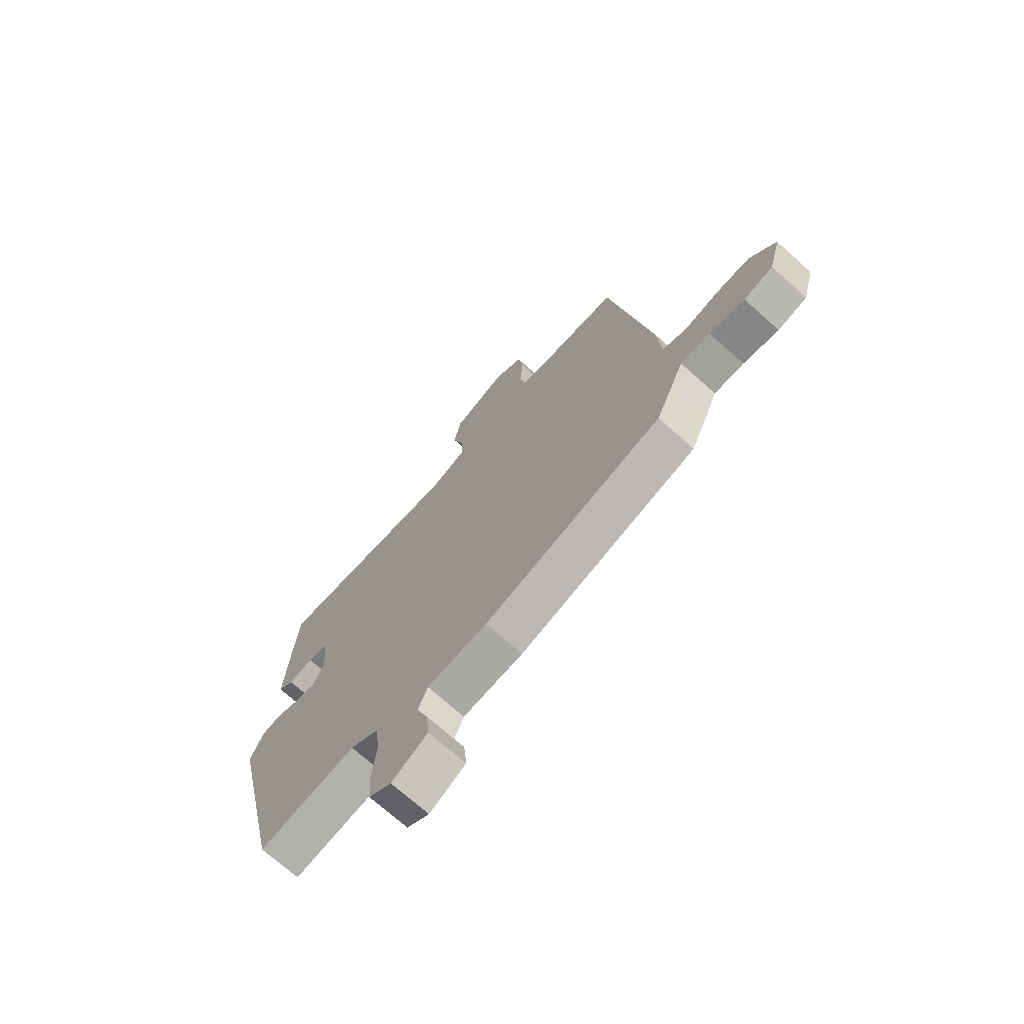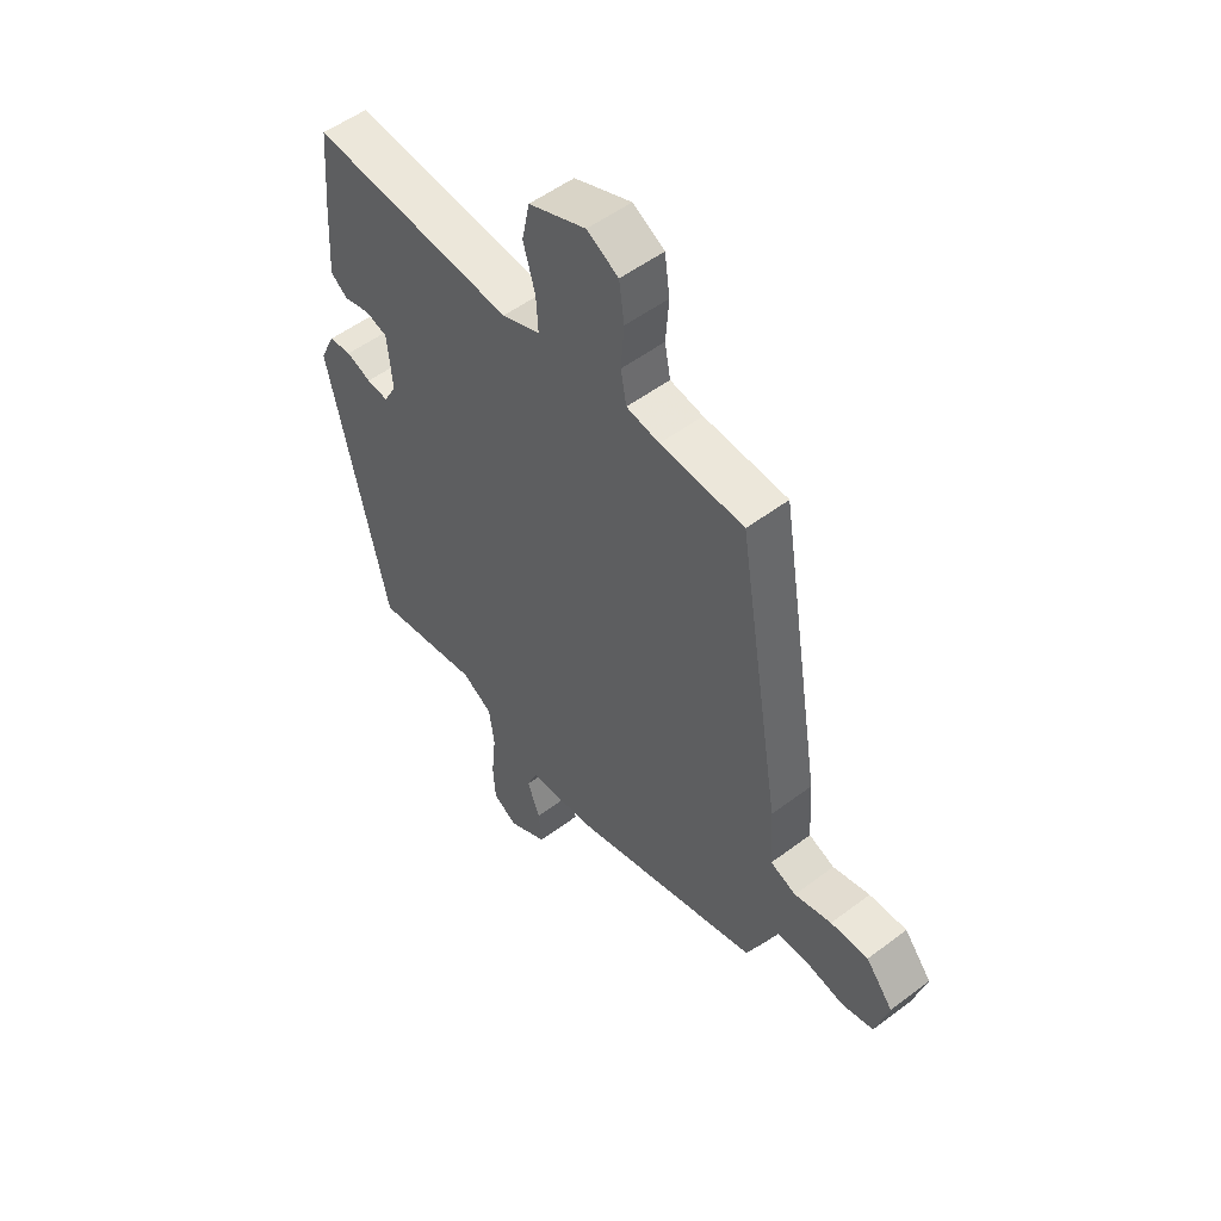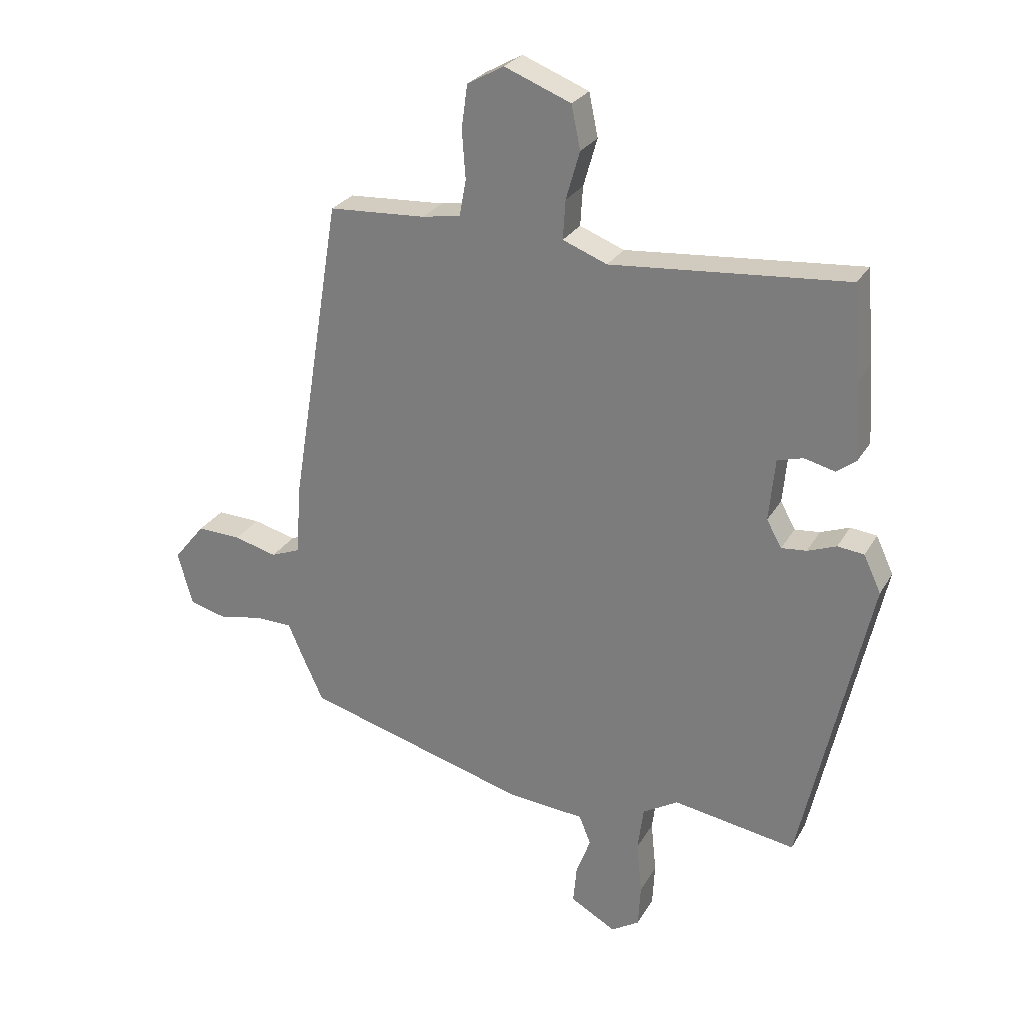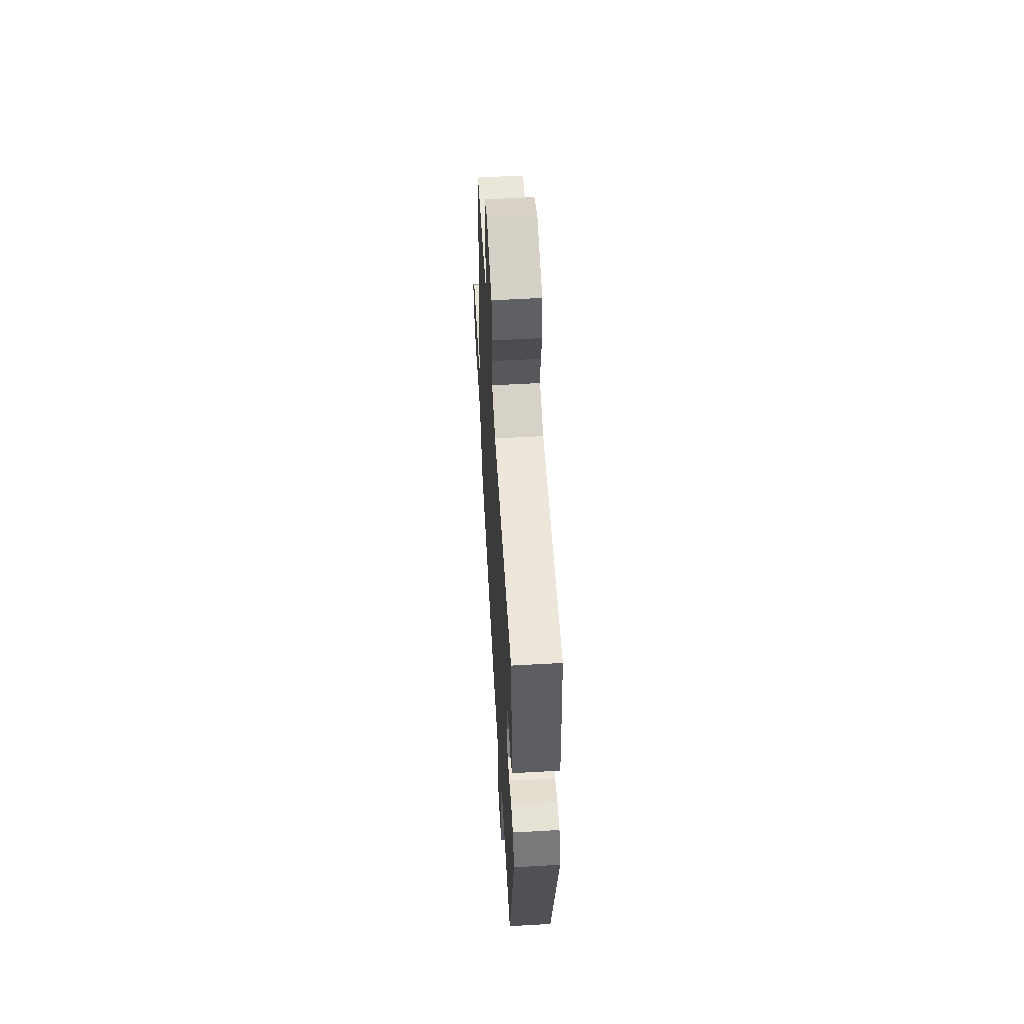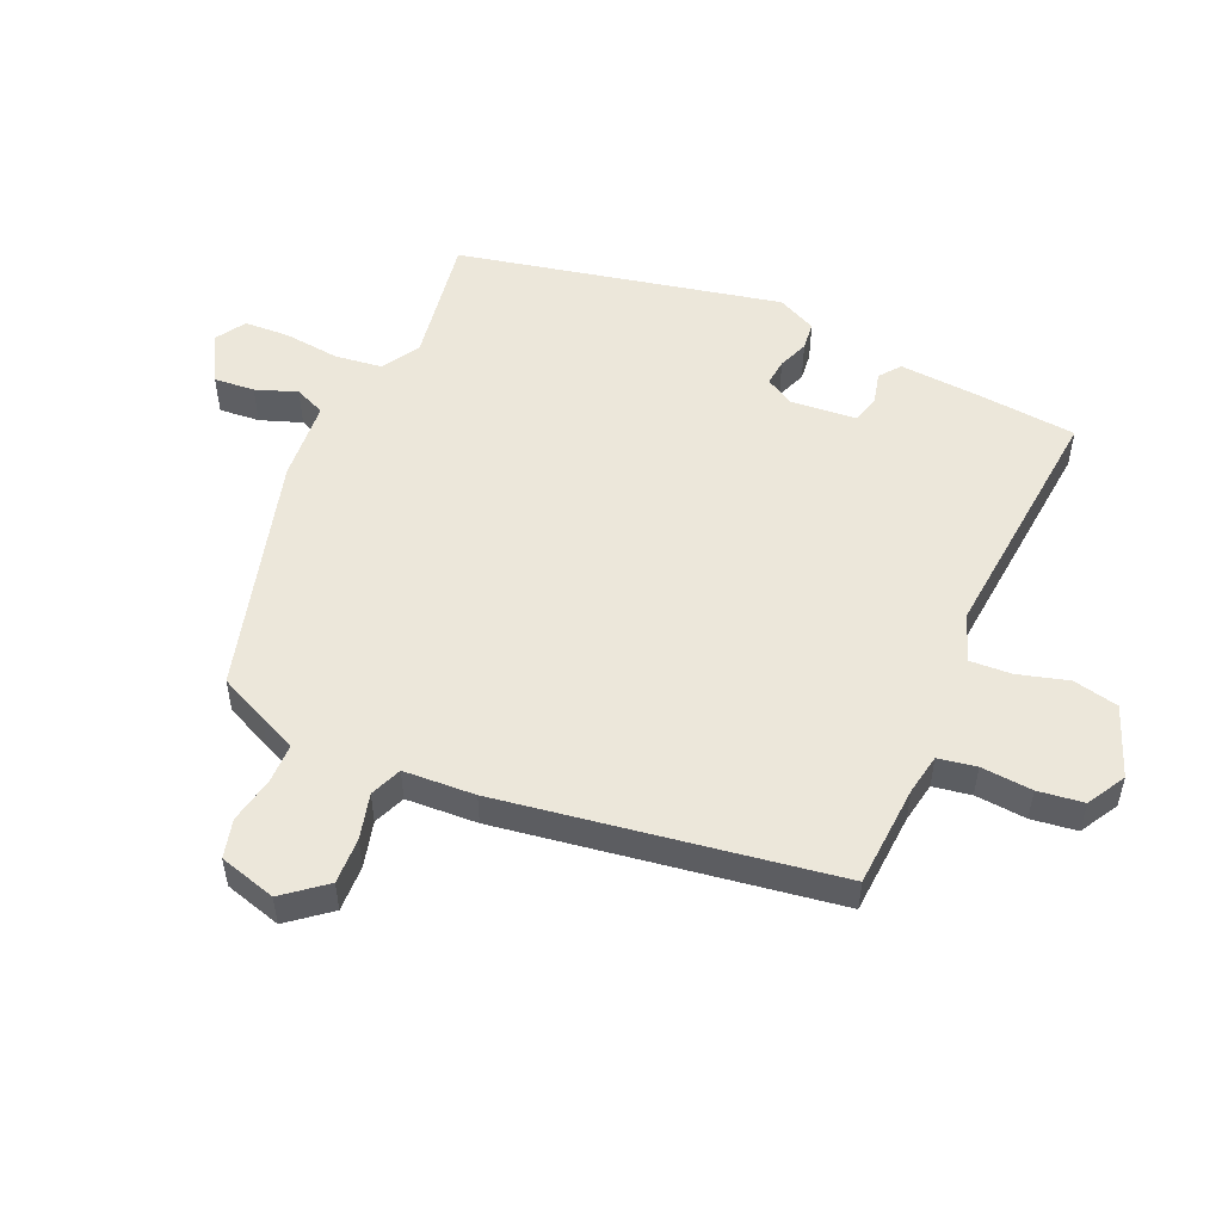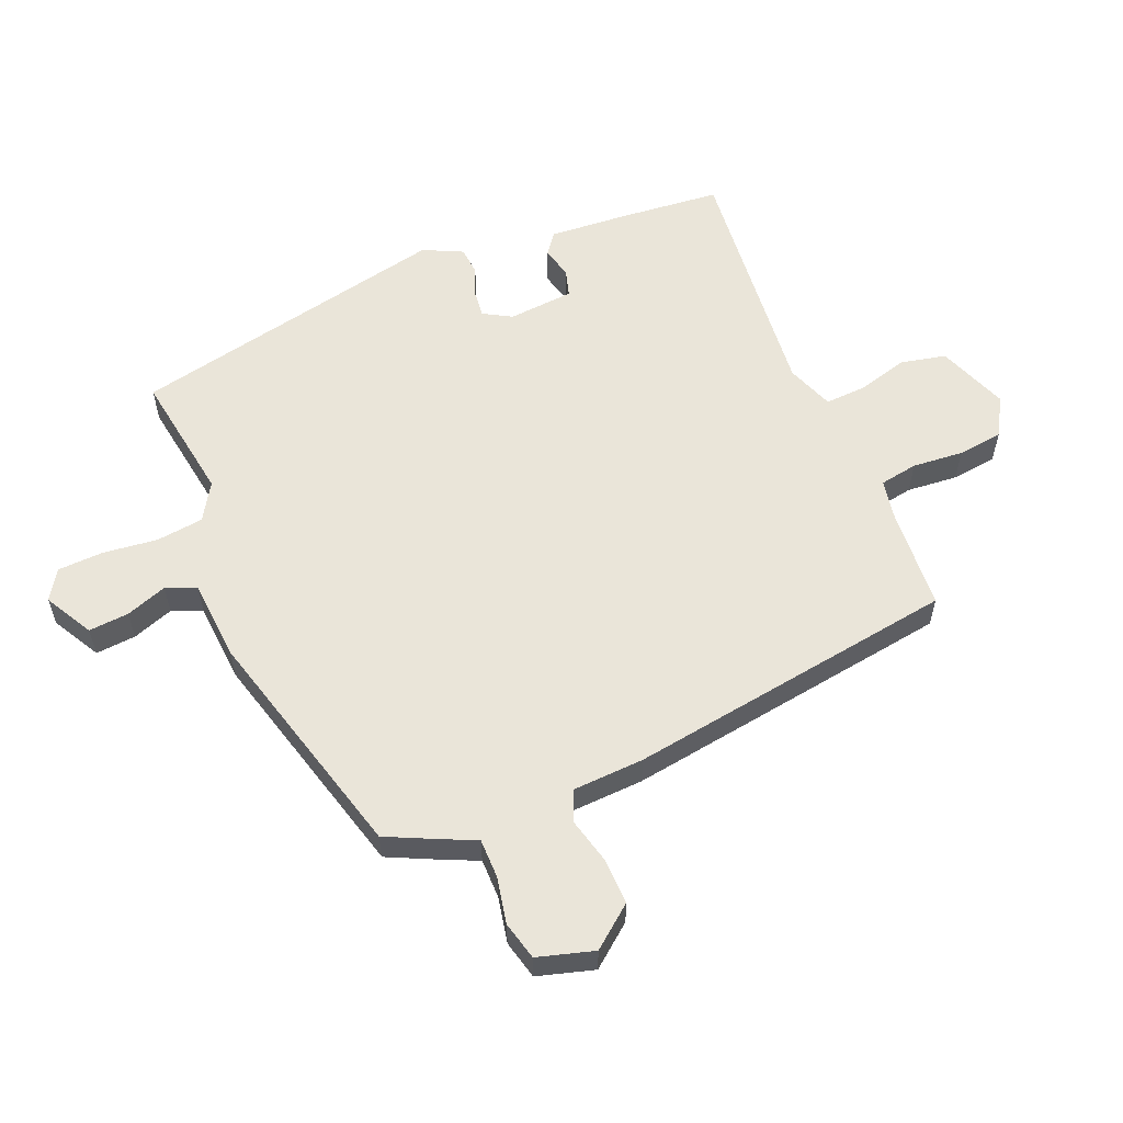
<metadata>
{"format":"obj","ext":"obj","renderer":"f3d","projection":"perspective","resolution":1024,"background":"white","views":[{"elev":-71.3,"azim":-131.9,"up":"+Z"},{"elev":52.8,"azim":-129.0,"up":"+Z"},{"elev":26.6,"azim":24.0,"up":"+Z"},{"elev":57.5,"azim":86.6,"up":"+Z"},{"elev":52.5,"azim":-65.8,"up":"+Y"},{"elev":58.2,"azim":-111.9,"up":"+Y"}]}
</metadata>
<code>
v -0.42 0.07 0.488
v -0.258 0.07 0.497
v -0.194 0.07 0.508
v -0.183 0.07 0.568
v -0.189 0.07 0.649
v -0.179 0.07 0.721
v -0.118 0.07 0.755
v -0.007 0.07 0.711
v 0.008 0.07 0.639
v -0.015 0.07 0.559
v -0.019 0.07 0.494
v 0.055 0.07 0.465
v 0.448 0.07 0.497
v 0.461 0.07 0.342
v 0.469 0.07 0.212
v 0.436 0.07 0.187
v 0.385 0.07 0.2
v 0.342 0.07 0.188
v 0.332 0.07 0.084
v 0.357 0.07 0.039
v 0.399 0.07 0.043
v 0.447 0.07 0.061
v 0.491 0.07 0.056
v 0.52 0.07 -0.006
v 0.406 0.07 -0.513
v 0.201 0.07 -0.479
v 0.142 0.07 -0.514
v 0.132 0.07 -0.589
v 0.141 0.07 -0.676
v 0.137 0.07 -0.748
v 0.09 0.07 -0.777
v 0.014 0.07 -0.734
v 0.02 0.07 -0.67
v 0.044 0.07 -0.605
v 0.024 0.07 -0.557
v -0.103 0.07 -0.546
v -0.477 0.07 -0.44
v -0.512 0.07 -0.364
v -0.538 0.07 -0.305
v -0.6 0.07 -0.304
v -0.674 0.07 -0.318
v -0.735 0.07 -0.302
v -0.76 0.07 -0.212
v -0.707 0.07 -0.147
v -0.634 0.07 -0.15
v -0.562 0.07 -0.169
v -0.512 0.07 -0.149
v -0.505 0.07 -0.036
v -0.42 0 0.488
v -0.258 0 0.497
v -0.194 0 0.508
v -0.183 0 0.568
v -0.189 0 0.649
v -0.179 0 0.721
v -0.118 0 0.755
v -0.007 0 0.711
v 0.008 0 0.639
v -0.015 0 0.559
v -0.019 0 0.494
v 0.055 0 0.465
v 0.448 0 0.497
v 0.461 0 0.342
v 0.469 0 0.212
v 0.436 0 0.187
v 0.385 0 0.2
v 0.342 0 0.188
v 0.332 0 0.084
v 0.357 0 0.039
v 0.399 0 0.043
v 0.447 0 0.061
v 0.491 0 0.056
v 0.52 0 -0.006
v 0.406 0 -0.513
v 0.201 0 -0.479
v 0.142 0 -0.514
v 0.132 0 -0.589
v 0.141 0 -0.676
v 0.137 0 -0.748
v 0.09 0 -0.777
v 0.014 0 -0.734
v 0.02 0 -0.67
v 0.044 0 -0.605
v 0.024 0 -0.557
v -0.103 0 -0.546
v -0.477 0 -0.44
v -0.512 0 -0.364
v -0.538 0 -0.305
v -0.6 0 -0.304
v -0.674 0 -0.318
v -0.735 0 -0.302
v -0.76 0 -0.212
v -0.707 0 -0.147
v -0.634 0 -0.15
v -0.562 0 -0.169
v -0.512 0 -0.149
v -0.505 0 -0.036
f 47 48 1 2
f 44 45 46
f 43 44 46
f 42 43 46
f 41 42 46
f 40 41 46
f 39 40 46 47
f 47 2 3
f 39 47 3
f 38 39 3
f 37 38 3
f 36 37 3
f 35 36 3
f 32 33 34
f 31 32 34
f 30 31 34
f 29 30 34
f 28 29 34
f 35 3 4
f 34 35 4
f 28 34 4
f 27 28 4
f 24 25 26
f 23 24 26
f 22 23 26
f 21 22 26
f 20 21 26 27
f 27 4 5
f 20 27 5
f 19 20 5
f 15 16 17
f 14 15 17
f 13 14 17
f 12 13 17
f 11 12 17 18
f 8 9 10
f 7 8 10
f 6 7 10
f 5 6 10
f 5 10 11
f 19 5 11
f 11 18 19
f 50 49 96 95
f 94 93 92
f 94 92 91
f 94 91 90
f 94 90 89
f 94 89 88
f 95 94 88 87
f 51 50 95
f 51 95 87
f 51 87 86
f 51 86 85
f 51 85 84
f 51 84 83
f 82 81 80
f 82 80 79
f 82 79 78
f 82 78 77
f 82 77 76
f 52 51 83
f 52 83 82
f 52 82 76
f 52 76 75
f 74 73 72
f 74 72 71
f 74 71 70
f 74 70 69
f 75 74 69 68
f 53 52 75
f 53 75 68
f 53 68 67
f 65 64 63
f 65 63 62
f 65 62 61
f 65 61 60
f 66 65 60 59
f 58 57 56
f 58 56 55
f 58 55 54
f 58 54 53
f 59 58 53
f 59 53 67
f 67 66 59
f 1 49 50 2
f 2 50 51 3
f 3 51 52 4
f 4 52 53 5
f 5 53 54 6
f 6 54 55 7
f 7 55 56 8
f 8 56 57 9
f 9 57 58 10
f 10 58 59 11
f 11 59 60 12
f 12 60 61 13
f 13 61 62 14
f 14 62 63 15
f 15 63 64 16
f 16 64 65 17
f 17 65 66 18
f 18 66 67 19
f 19 67 68 20
f 20 68 69 21
f 21 69 70 22
f 22 70 71 23
f 23 71 72 24
f 24 72 73 25
f 25 73 74 26
f 26 74 75 27
f 27 75 76 28
f 28 76 77 29
f 29 77 78 30
f 30 78 79 31
f 31 79 80 32
f 32 80 81 33
f 33 81 82 34
f 34 82 83 35
f 35 83 84 36
f 36 84 85 37
f 37 85 86 38
f 38 86 87 39
f 39 87 88 40
f 40 88 89 41
f 41 89 90 42
f 42 90 91 43
f 43 91 92 44
f 44 92 93 45
f 45 93 94 46
f 46 94 95 47
f 47 95 96 48
f 48 96 49 1

</code>
